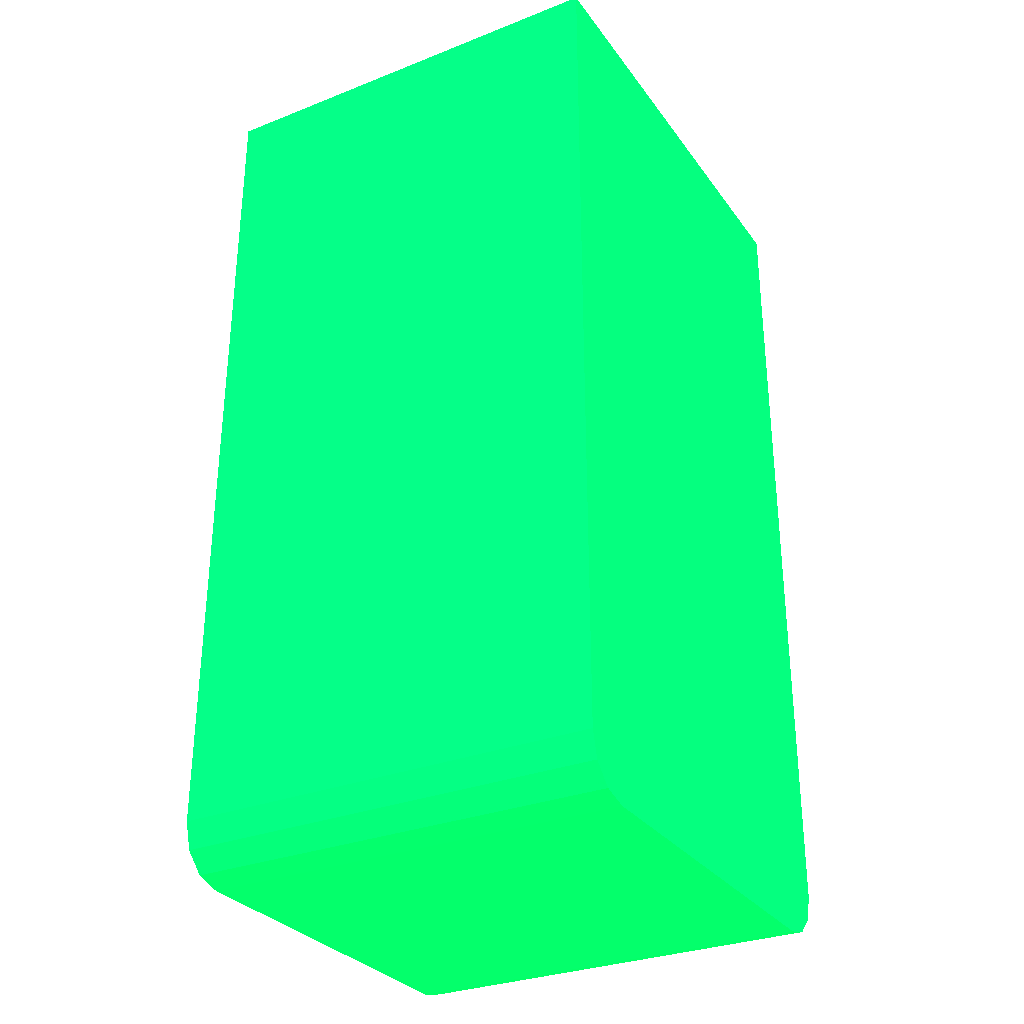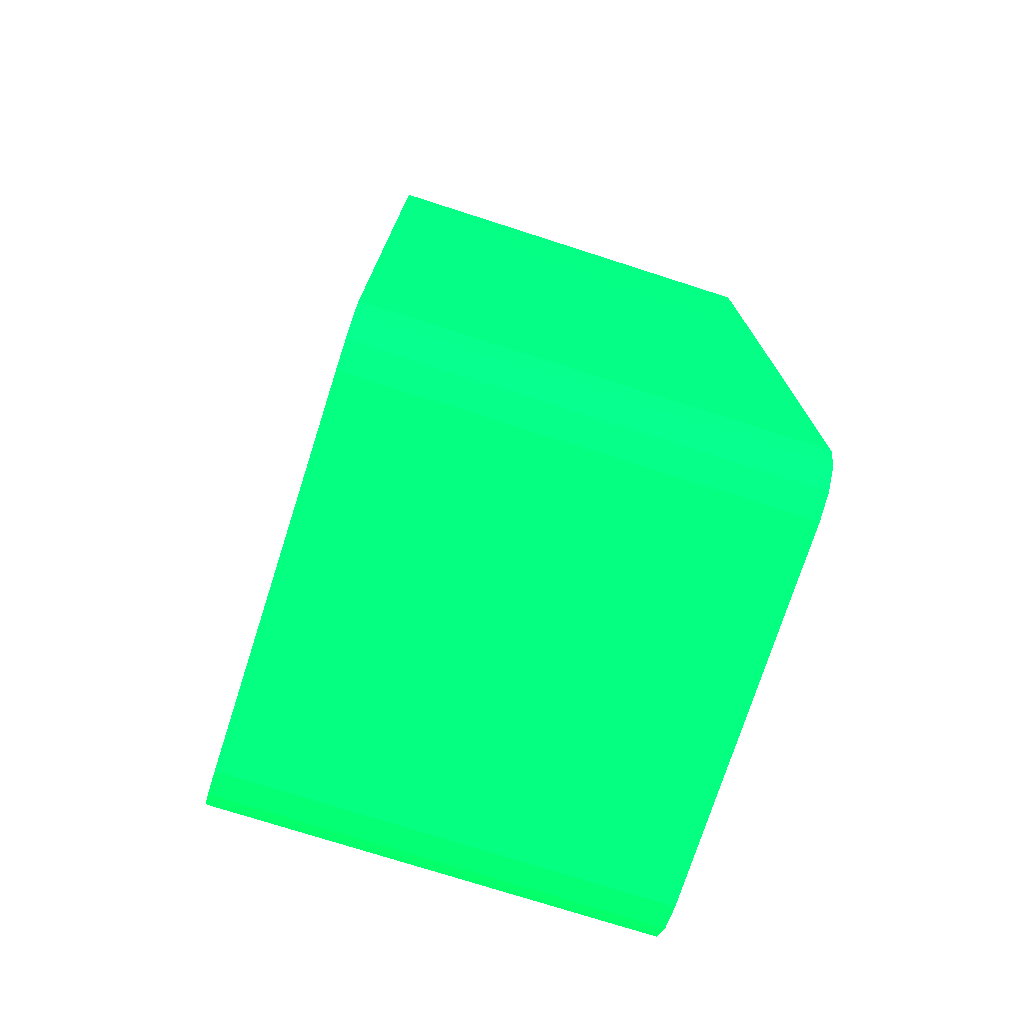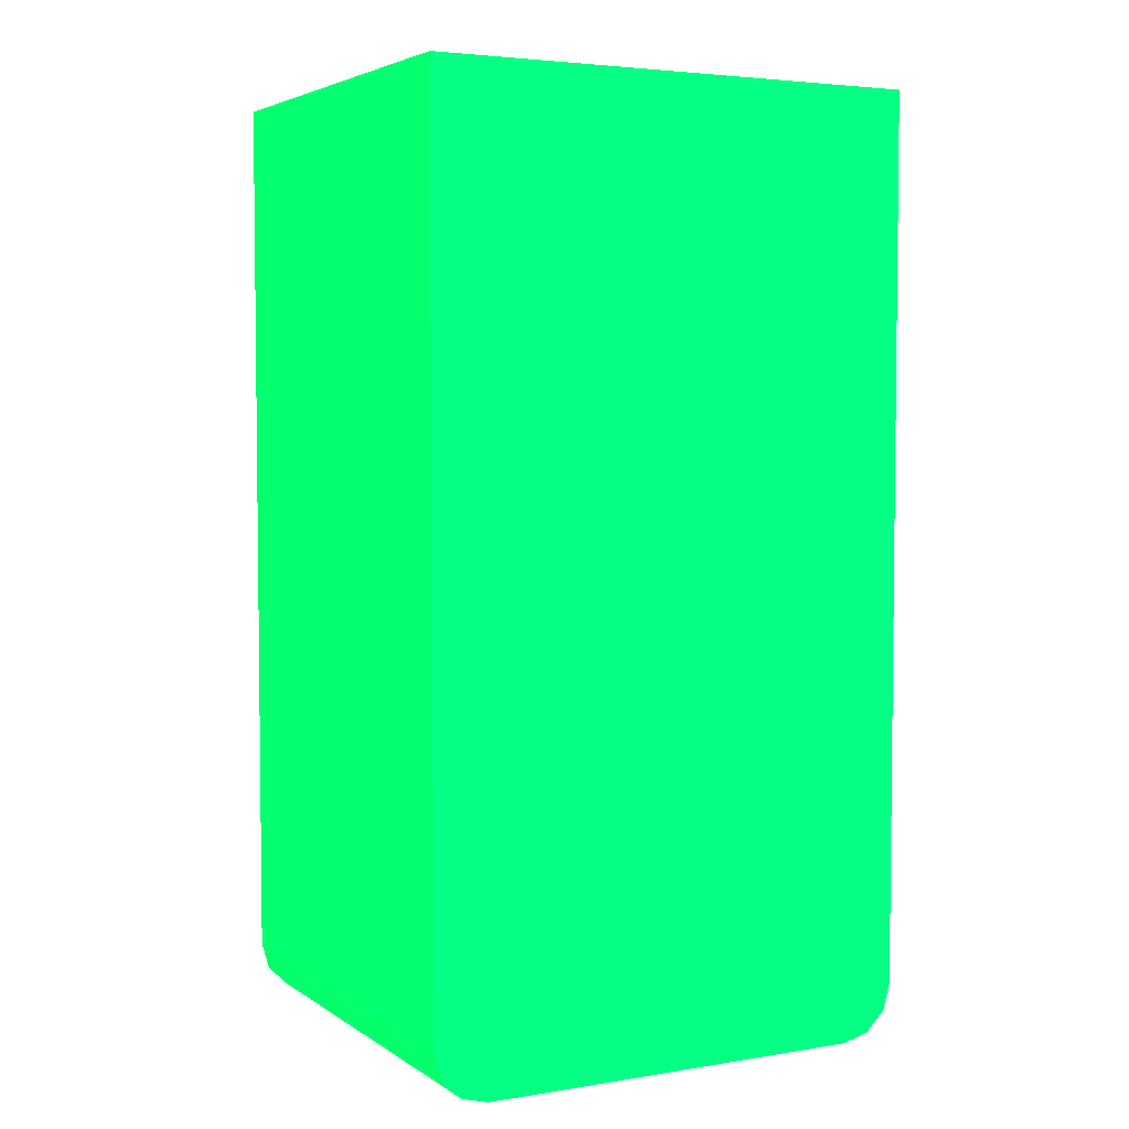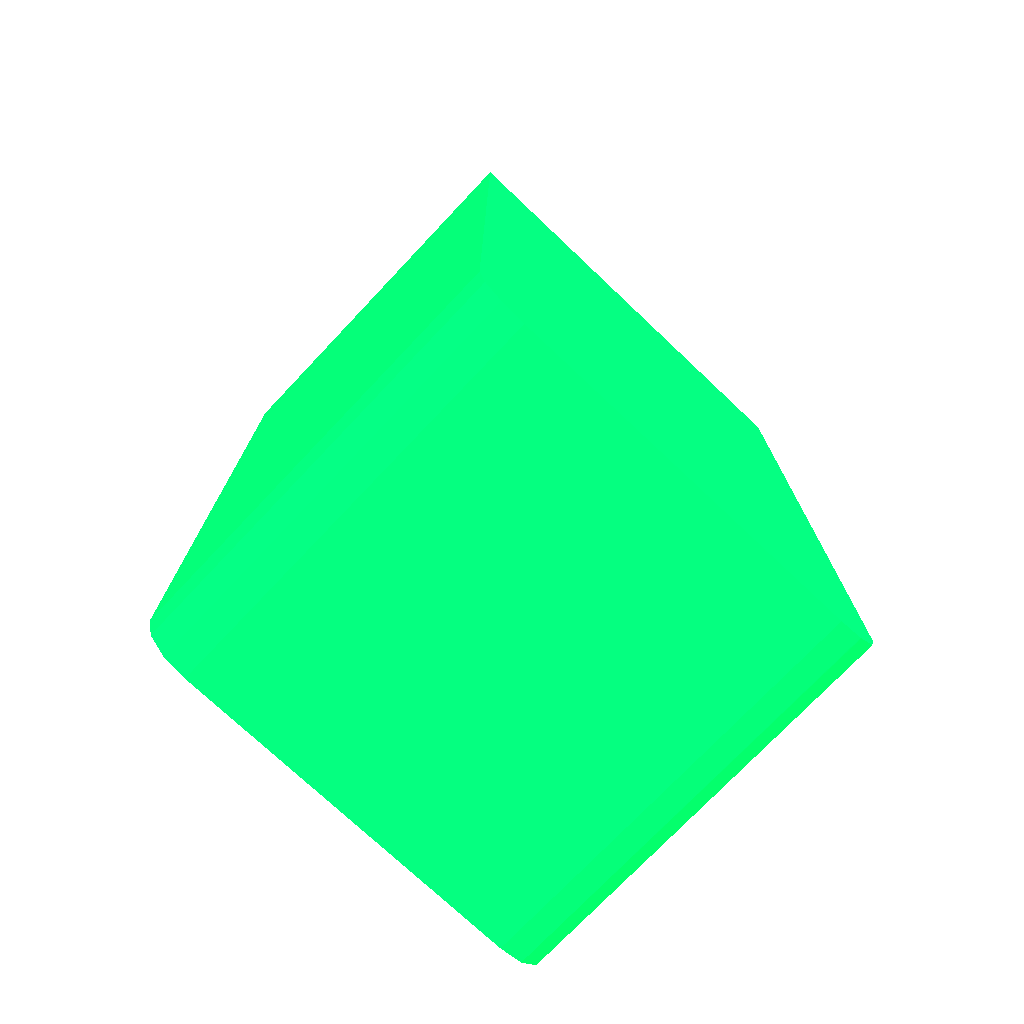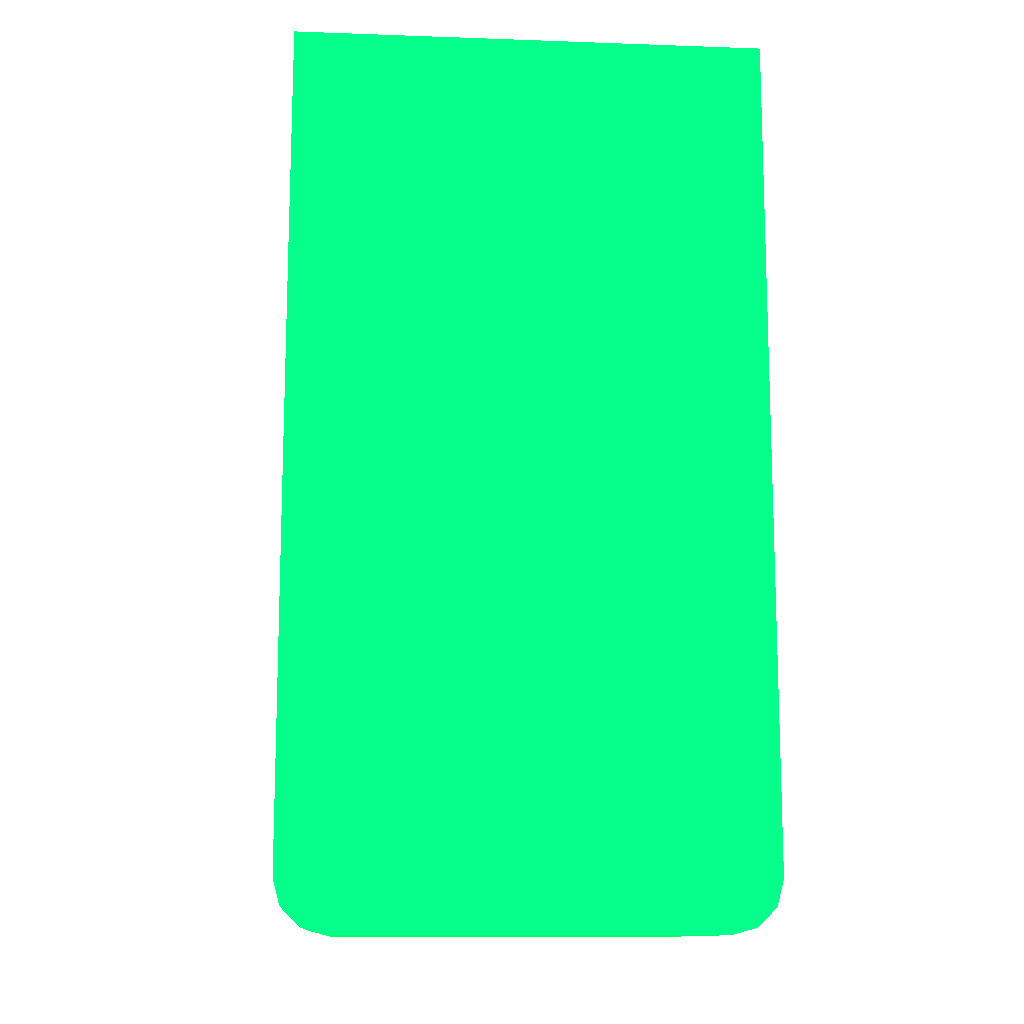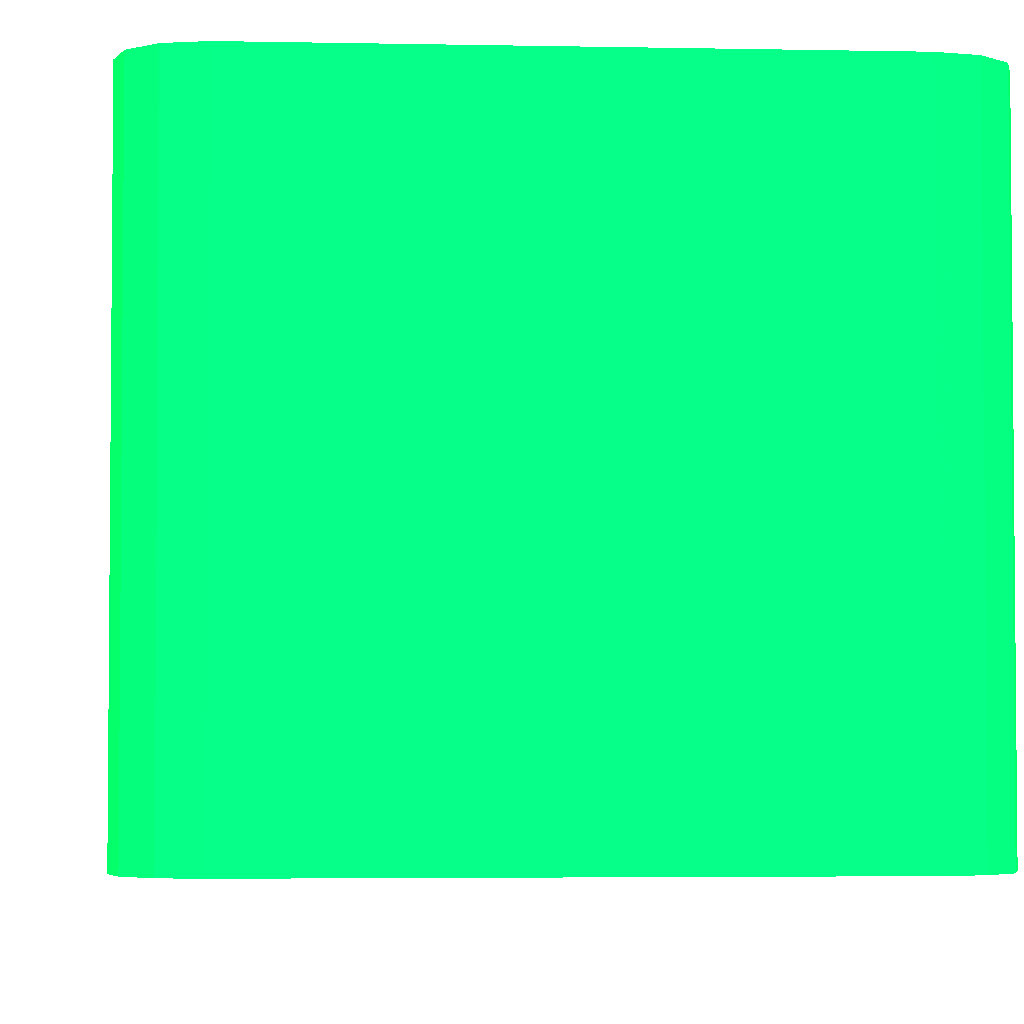
<metadata>
{"format":"obj","ext":"obj","renderer":"f3d","projection":"perspective","resolution":1024,"background":"white","views":[{"elev":-30.6,"azim":119.5,"up":"+Y"},{"elev":-74.8,"azim":72.2,"up":"+Y"},{"elev":4.2,"azim":152.1,"up":"+Y"},{"elev":-74.6,"azim":-43.4,"up":"+Y"},{"elev":-12.4,"azim":175.3,"up":"+Y"},{"elev":-3.5,"azim":-4.2,"up":"+Z"}]}
</metadata>
<code>
v -1.495 -5.275 -2.344 0.01176 0.9882 0.3059
v -1.468 -5.375 -2.344 0.01176 0.9882 0.3059
v -1.495 -5.275 -0.6951 0.01176 0.9882 0.3059
v -1.495 -2.011 -2.344 0.01176 0.9882 0.3059
v -1.396 -5.447 -0.6951 0.01176 0.9882 0.3059
v -1.468 -5.376 -0.6951 0.01176 0.9882 0.3059
v -1.468 -5.375 -0.7143 0.01176 0.9882 0.3059
v -1.395 -5.448 -2.344 0.01176 0.9882 0.3059
v -1.469 -5.372 -0.6951 0.01176 0.9882 0.3059
v -1.495 -2.011 -0.6951 0.01176 0.9882 0.3059
v 0.3546 -2.011 -2.344 0.01176 0.9882 0.3059
v -1.395 -5.448 -0.7143 0.01176 0.9882 0.3059
v -1.295 -5.475 -0.6951 0.01176 0.9882 0.3059
v -1.366 -5.456 -2.344 0.01176 0.9882 0.3059
v 0.3546 -2.011 -0.6951 0.01176 0.9882 0.3059
v 0.356 -2.919 -2.344 0.01176 0.9882 0.3059
v -1.295 -5.475 -2.344 0.01176 0.9882 0.3059
v 0.1547 -5.475 -0.6951 0.01176 0.9882 0.3059
v 0.356 -2.919 -1.6 0.01176 0.9882 0.3059
v 0.3546 -5.275 -0.6951 0.01176 0.9882 0.3059
v 0.356 -3.893 -2.344 0.01176 0.9882 0.3059
v 0.1547 -5.475 -2.344 0.01176 0.9882 0.3059
v 0.252 -5.449 -0.6951 0.01176 0.9882 0.3059
v 0.356 -3.893 -1.6 0.01176 0.9882 0.3059
v 0.327 -5.376 -0.6951 0.01176 0.9882 0.3059
v 0.3277 -5.375 -0.7143 0.01176 0.9882 0.3059
v 0.3355 -5.346 -2.344 0.01176 0.9882 0.3059
v 0.3546 -5.275 -2.344 0.01176 0.9882 0.3059
v 0.1826 -5.467 -2.344 0.01176 0.9882 0.3059
v 0.2545 -5.448 -2.344 0.01176 0.9882 0.3059
v 0.2545 -5.448 -0.7143 0.01176 0.9882 0.3059
v 0.2558 -5.447 -0.6951 0.01176 0.9882 0.3059
v 0.2752 -5.428 -2.344 0.01176 0.9882 0.3059
v 0.3277 -5.375 -2.344 0.01176 0.9882 0.3059
f 1 2 7
f 1 7 3
f 1 3 10
f 1 10 4
f 1 4 11
f 1 11 16
f 1 16 21
f 1 21 28
f 1 28 27
f 1 27 34
f 1 34 33
f 1 33 30
f 1 30 29
f 1 29 22
f 1 22 17
f 1 17 14
f 1 14 8
f 1 8 2
f 2 5 6
f 2 6 7
f 2 8 5
f 3 7 9
f 3 9 6
f 3 6 5
f 3 5 13
f 3 13 18
f 3 18 23
f 3 23 32
f 3 32 25
f 3 25 20
f 3 20 15
f 3 15 10
f 4 10 15
f 4 15 11
f 5 8 12
f 5 12 13
f 6 9 7
f 8 14 12
f 11 15 19
f 11 19 16
f 12 14 13
f 13 14 17
f 13 17 22
f 13 22 18
f 15 20 24
f 15 24 19
f 16 19 24
f 16 24 21
f 18 22 23
f 20 25 26
f 20 26 27
f 20 27 28
f 20 28 21
f 20 21 24
f 22 29 23
f 23 29 30
f 23 30 31
f 23 31 32
f 25 32 33
f 25 33 34
f 25 34 26
f 26 34 27
f 30 33 32
f 30 32 31

</code>
